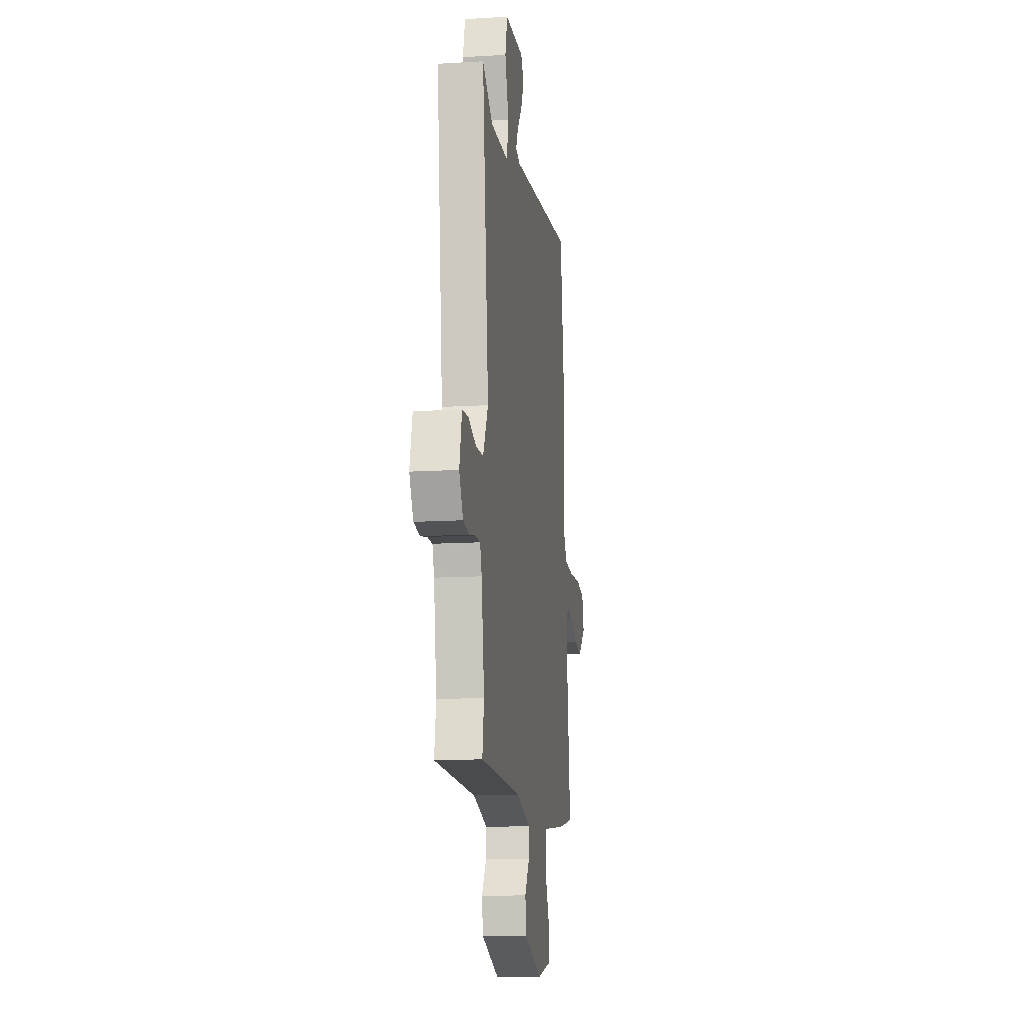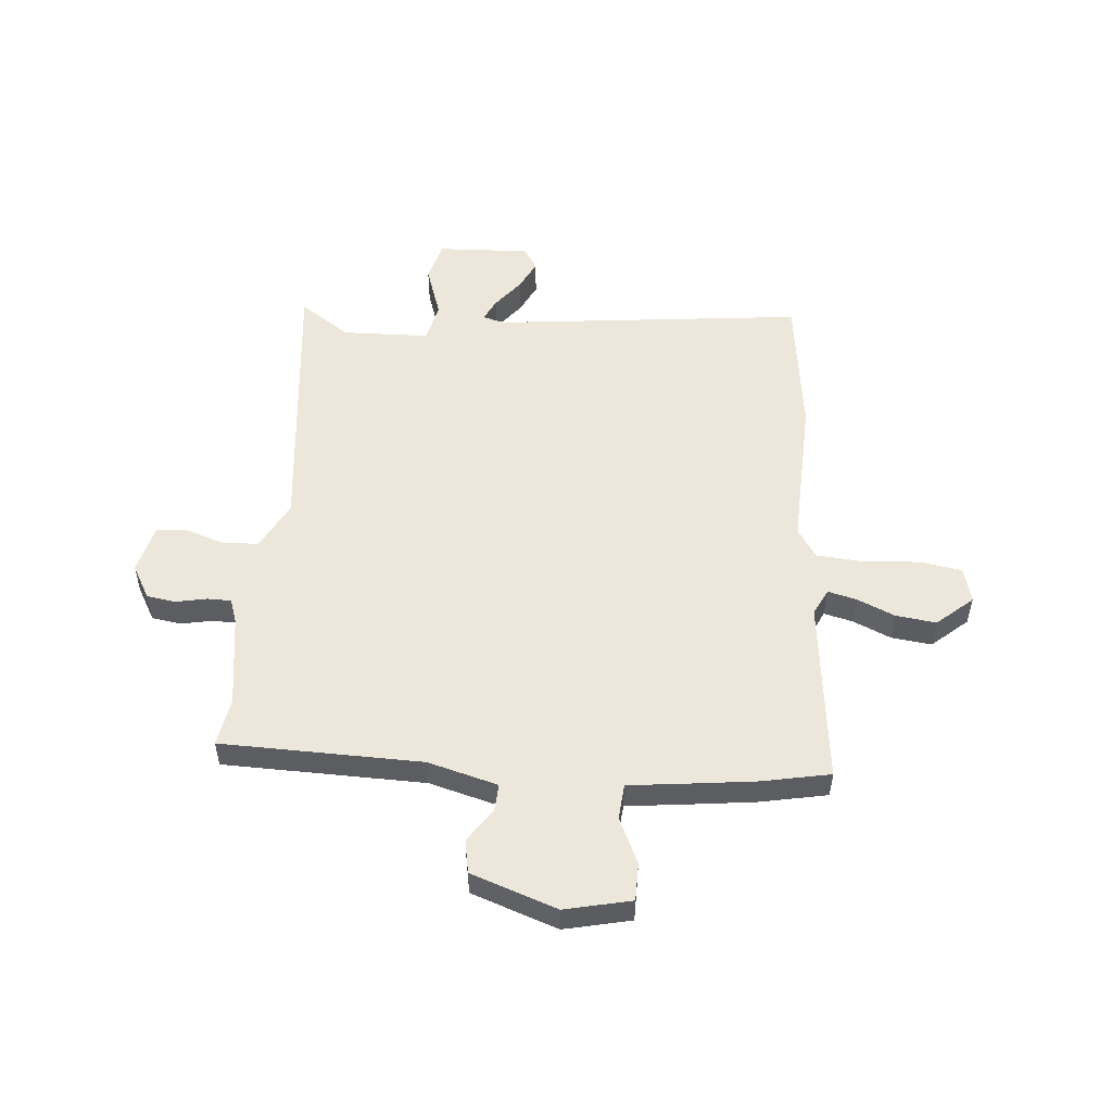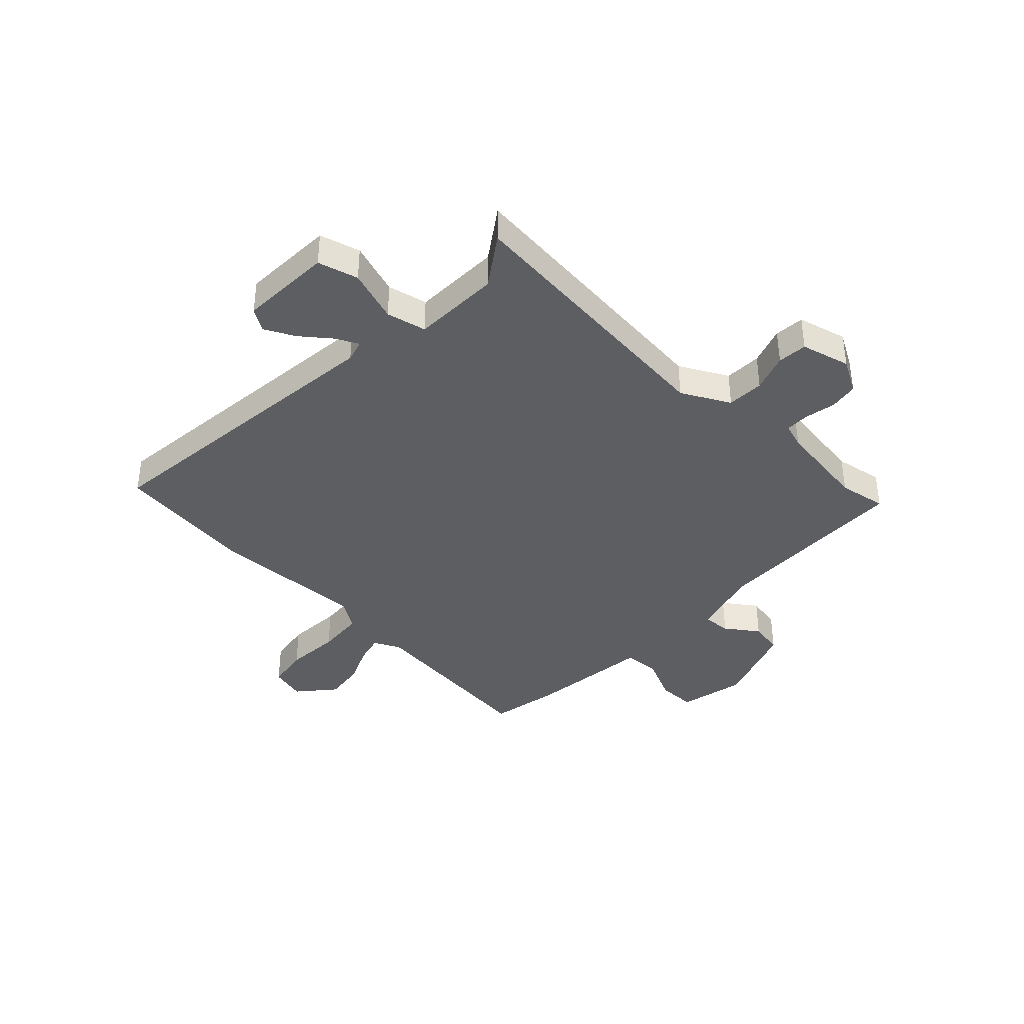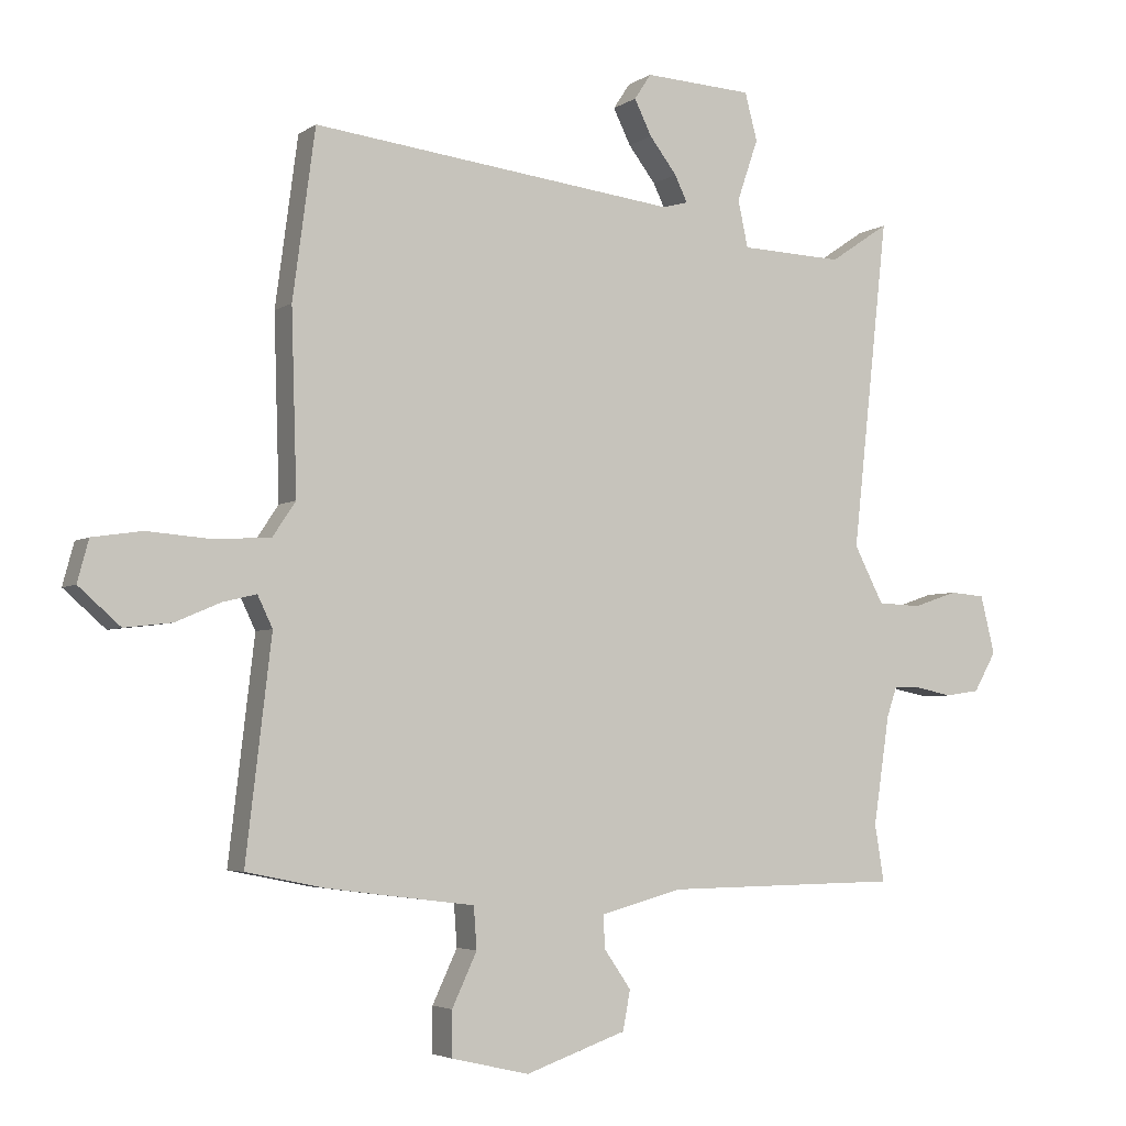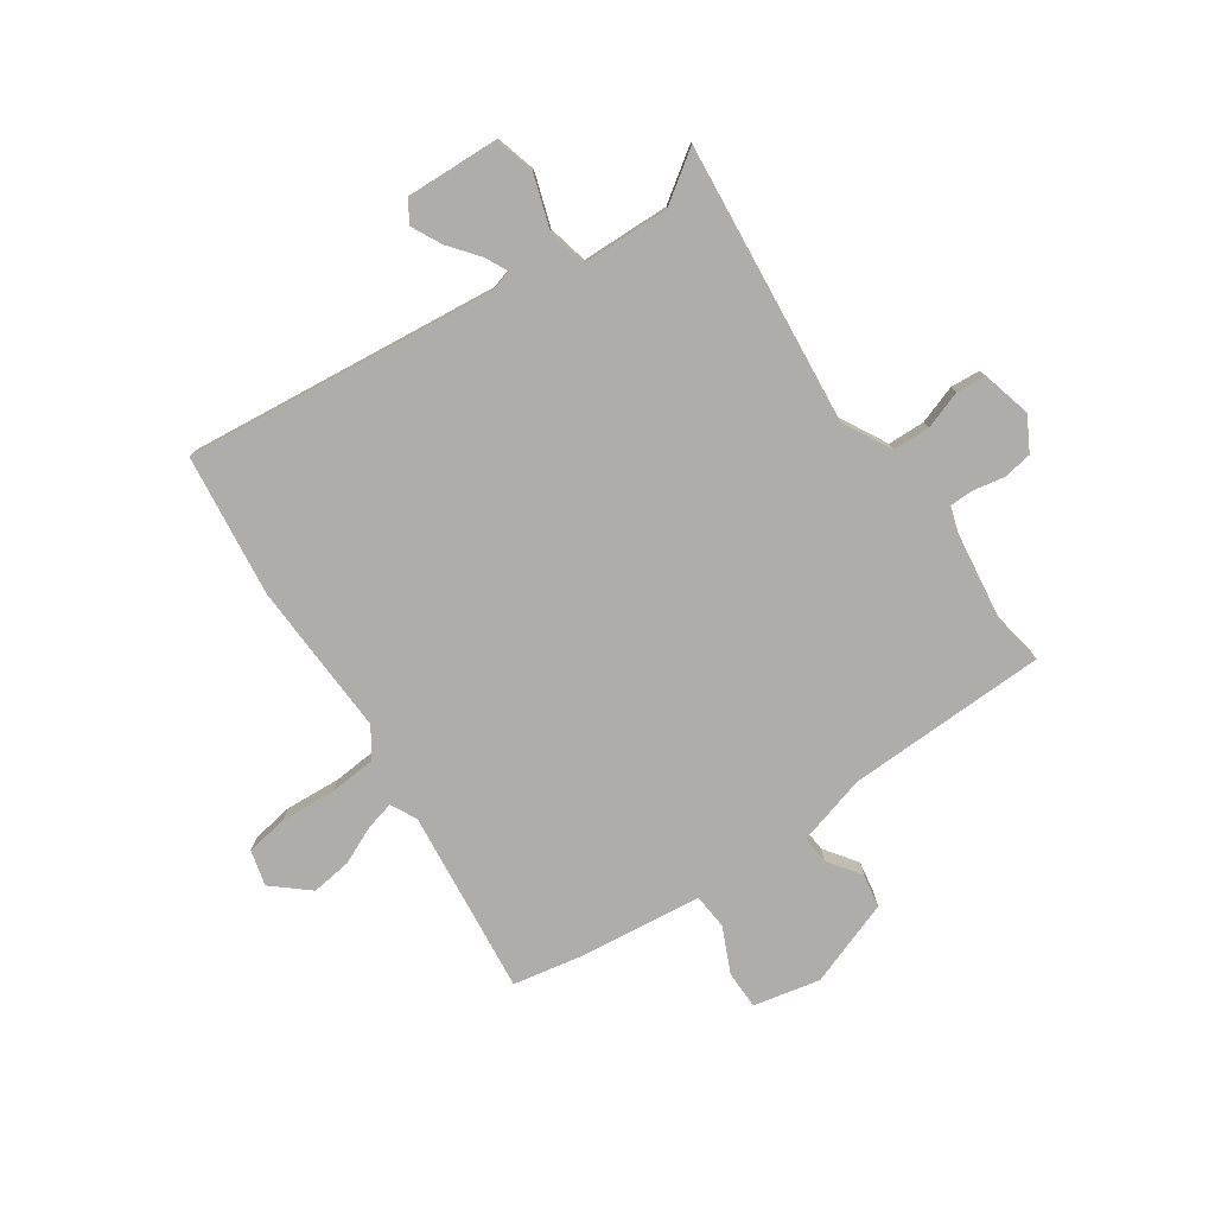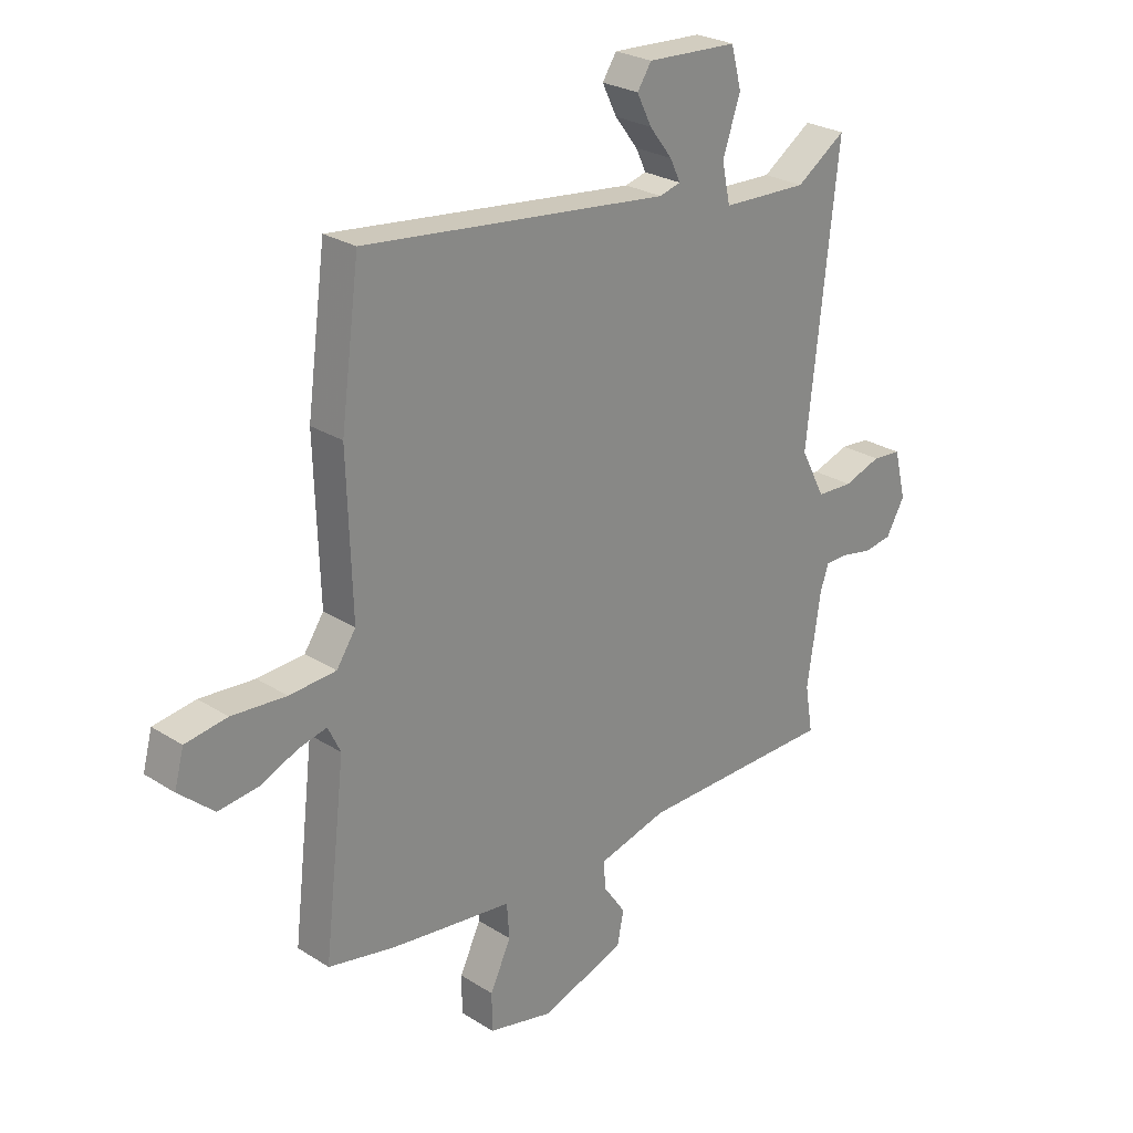
<metadata>
{"format":"obj","ext":"obj","renderer":"f3d","projection":"perspective","resolution":1024,"background":"white","views":[{"elev":-13.4,"azim":97.9,"up":"+Z"},{"elev":52.6,"azim":-174.8,"up":"+Y"},{"elev":-38.9,"azim":46.9,"up":"+Y"},{"elev":-4.1,"azim":-27.1,"up":"+Z"},{"elev":-77.4,"azim":35.1,"up":"+Y"},{"elev":26.1,"azim":-44.9,"up":"+Z"}]}
</metadata>
<code>
v -0.521 0.07 0.343
v -0.485 0.07 0.612
v 0.102 0.07 0.543
v 0.143 0.07 0.554
v 0.123 0.07 0.596
v 0.079 0.07 0.653
v 0.051 0.07 0.71
v 0.078 0.07 0.751
v 0.252 0.07 0.742
v 0.272 0.07 0.666
v 0.238 0.07 0.567
v 0.254 0.07 0.492
v 0.419 0.07 0.486
v 0.514 0.07 0.55
v 0.456 0.07 0.022
v 0.503 0.07 -0.069
v 0.573 0.07 -0.072
v 0.645 0.07 -0.048
v 0.701 0.07 -0.053
v 0.724 0.07 -0.146
v 0.688 0.07 -0.209
v 0.633 0.07 -0.217
v 0.575 0.07 -0.205
v 0.53 0.07 -0.205
v 0.514 0.07 -0.252
v 0.488 0.07 -0.426
v 0.503 0.07 -0.517
v 0.125 0.07 -0.522
v -0.007 0.07 -0.557
v -0.004 0.07 -0.61
v 0.039 0.07 -0.672
v 0.027 0.07 -0.735
v -0.135 0.07 -0.791
v -0.26 0.07 -0.762
v -0.26 0.07 -0.69
v -0.22 0.07 -0.605
v -0.225 0.07 -0.538
v -0.362 0.07 -0.521
v -0.461 0.07 -0.508
v -0.588 0.07 -0.482
v -0.547 0.07 -0.134
v -0.571 0.07 -0.084
v -0.625 0.07 -0.097
v -0.697 0.07 -0.128
v -0.773 0.07 -0.137
v -0.84 0.07 -0.078
v -0.822 0.07 -0.011
v -0.742 0.07 0.001
v -0.638 0.07 -0.007
v -0.549 0.07 -0.001
v -0.512 0.07 0.054
v -0.521 0 0.343
v -0.485 0 0.612
v 0.102 0 0.543
v 0.143 0 0.554
v 0.123 0 0.596
v 0.079 0 0.653
v 0.051 0 0.71
v 0.078 0 0.751
v 0.252 0 0.742
v 0.272 0 0.666
v 0.238 0 0.567
v 0.254 0 0.492
v 0.419 0 0.486
v 0.514 0 0.55
v 0.456 0 0.022
v 0.503 0 -0.069
v 0.573 0 -0.072
v 0.645 0 -0.048
v 0.701 0 -0.053
v 0.724 0 -0.146
v 0.688 0 -0.209
v 0.633 0 -0.217
v 0.575 0 -0.205
v 0.53 0 -0.205
v 0.514 0 -0.252
v 0.488 0 -0.426
v 0.503 0 -0.517
v 0.125 0 -0.522
v -0.007 0 -0.557
v -0.004 0 -0.61
v 0.039 0 -0.672
v 0.027 0 -0.735
v -0.135 0 -0.791
v -0.26 0 -0.762
v -0.26 0 -0.69
v -0.22 0 -0.605
v -0.225 0 -0.538
v -0.362 0 -0.521
v -0.461 0 -0.508
v -0.588 0 -0.482
v -0.547 0 -0.134
v -0.571 0 -0.084
v -0.625 0 -0.097
v -0.697 0 -0.128
v -0.773 0 -0.137
v -0.84 0 -0.078
v -0.822 0 -0.011
v -0.742 0 0.001
v -0.638 0 -0.007
v -0.549 0 -0.001
v -0.512 0 0.054
f 47 48 49
f 46 47 49
f 45 46 49
f 44 45 49
f 43 44 49
f 42 43 49 50
f 41 42 50 51
f 40 41 51
f 39 40 51
f 38 39 51
f 37 38 51
f 34 35 36
f 33 34 36
f 32 33 36
f 31 32 36
f 30 31 36
f 29 30 36 37
f 1 2 3
f 51 1 3
f 37 51 3
f 29 37 3
f 28 29 3
f 21 22 23
f 20 21 23
f 19 20 23
f 18 19 23
f 17 18 23
f 16 17 23 24
f 15 16 24 25
f 13 14 15
f 12 13 15
f 9 10 11
f 8 9 11
f 7 8 11
f 6 7 11
f 5 6 11
f 4 5 11 12
f 3 4 12
f 28 3 12
f 27 28 12
f 26 27 12
f 12 15 25 26
f 100 99 98
f 100 98 97
f 100 97 96
f 100 96 95
f 100 95 94
f 101 100 94 93
f 102 101 93 92
f 102 92 91
f 102 91 90
f 102 90 89
f 102 89 88
f 87 86 85
f 87 85 84
f 87 84 83
f 87 83 82
f 87 82 81
f 88 87 81 80
f 54 53 52
f 54 52 102
f 54 102 88
f 54 88 80
f 54 80 79
f 74 73 72
f 74 72 71
f 74 71 70
f 74 70 69
f 74 69 68
f 75 74 68 67
f 76 75 67 66
f 66 65 64
f 66 64 63
f 62 61 60
f 62 60 59
f 62 59 58
f 62 58 57
f 62 57 56
f 63 62 56 55
f 63 55 54
f 63 54 79
f 63 79 78
f 63 78 77
f 77 76 66 63
f 1 52 53 2
f 2 53 54 3
f 3 54 55 4
f 4 55 56 5
f 5 56 57 6
f 6 57 58 7
f 7 58 59 8
f 8 59 60 9
f 9 60 61 10
f 10 61 62 11
f 11 62 63 12
f 12 63 64 13
f 13 64 65 14
f 14 65 66 15
f 15 66 67 16
f 16 67 68 17
f 17 68 69 18
f 18 69 70 19
f 19 70 71 20
f 20 71 72 21
f 21 72 73 22
f 22 73 74 23
f 23 74 75 24
f 24 75 76 25
f 25 76 77 26
f 26 77 78 27
f 27 78 79 28
f 28 79 80 29
f 29 80 81 30
f 30 81 82 31
f 31 82 83 32
f 32 83 84 33
f 33 84 85 34
f 34 85 86 35
f 35 86 87 36
f 36 87 88 37
f 37 88 89 38
f 38 89 90 39
f 39 90 91 40
f 40 91 92 41
f 41 92 93 42
f 42 93 94 43
f 43 94 95 44
f 44 95 96 45
f 45 96 97 46
f 46 97 98 47
f 47 98 99 48
f 48 99 100 49
f 49 100 101 50
f 50 101 102 51
f 51 102 52 1

</code>
